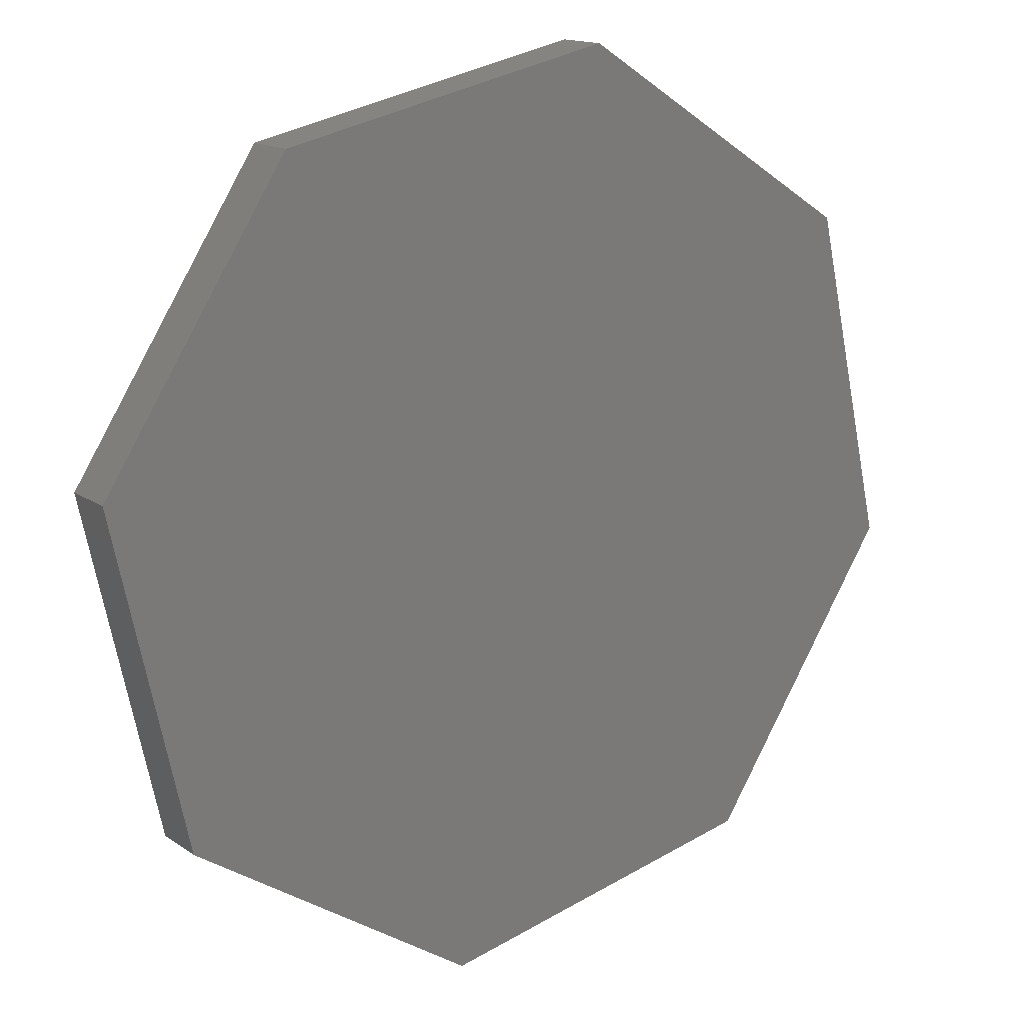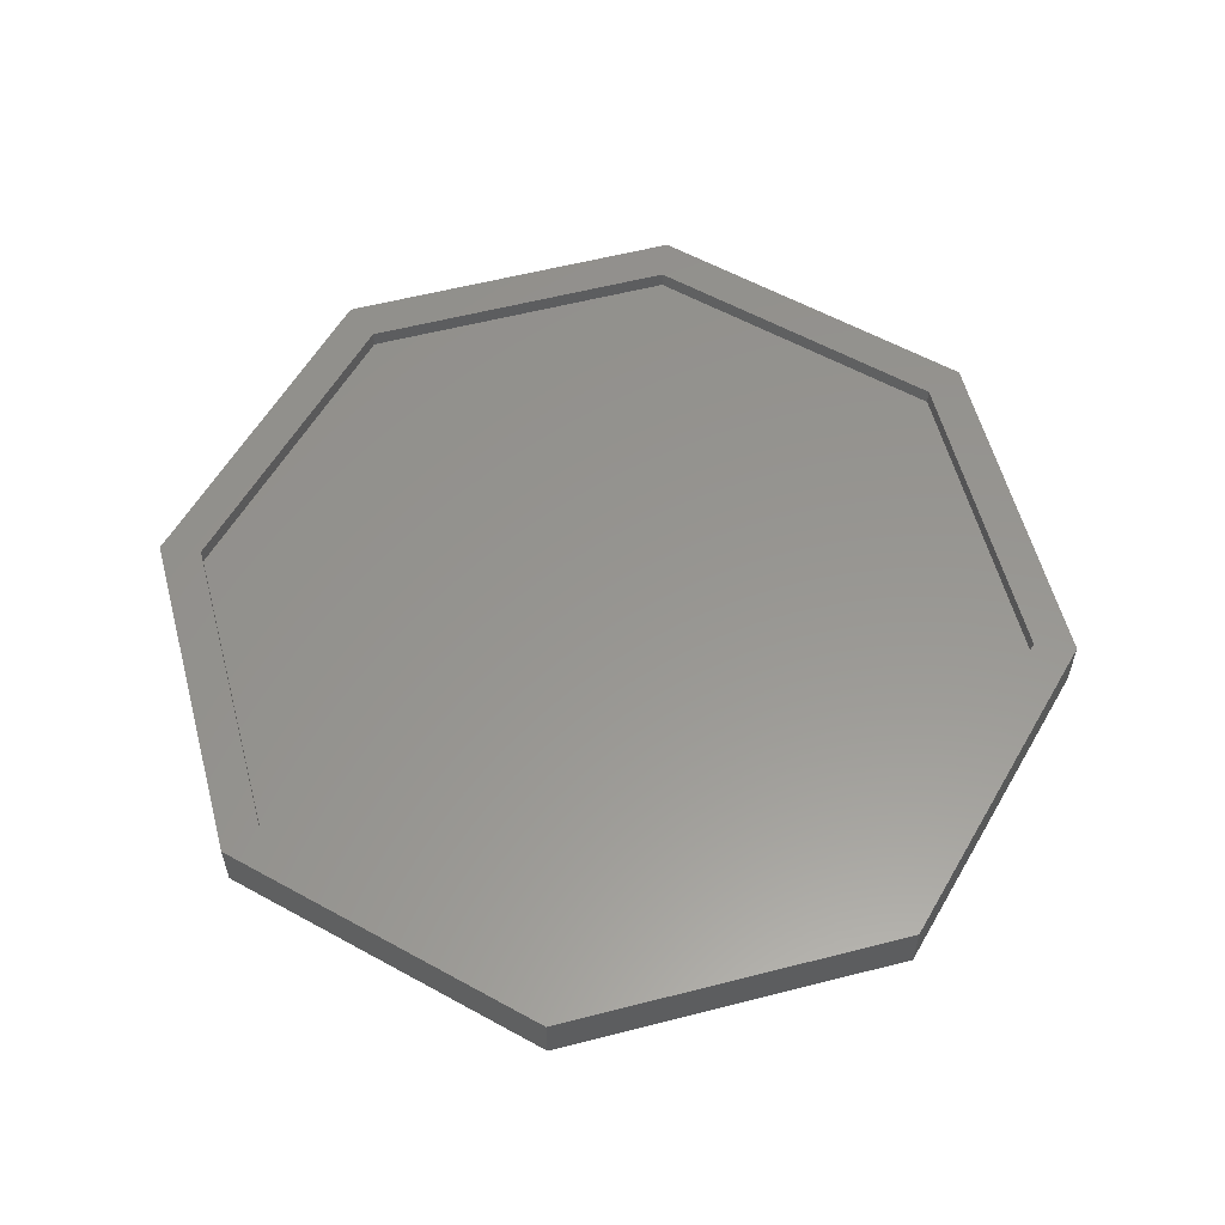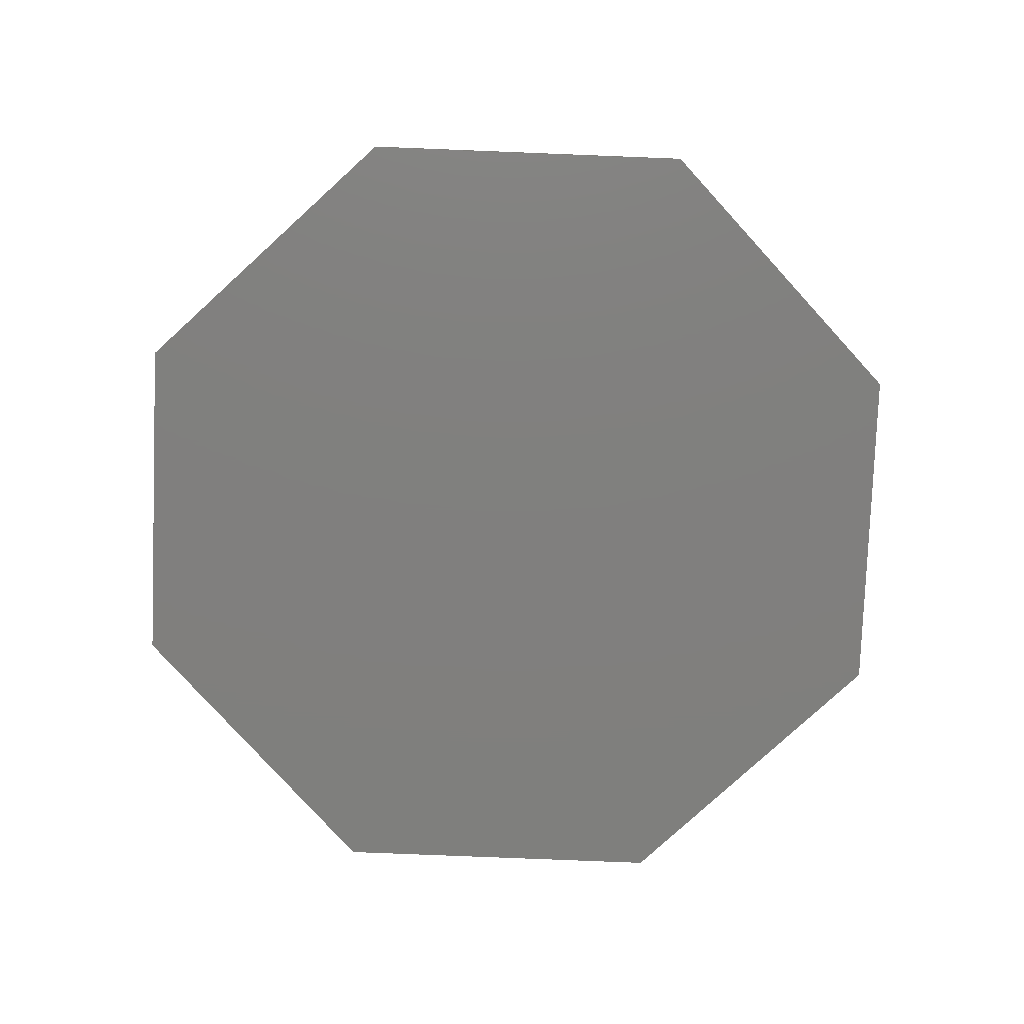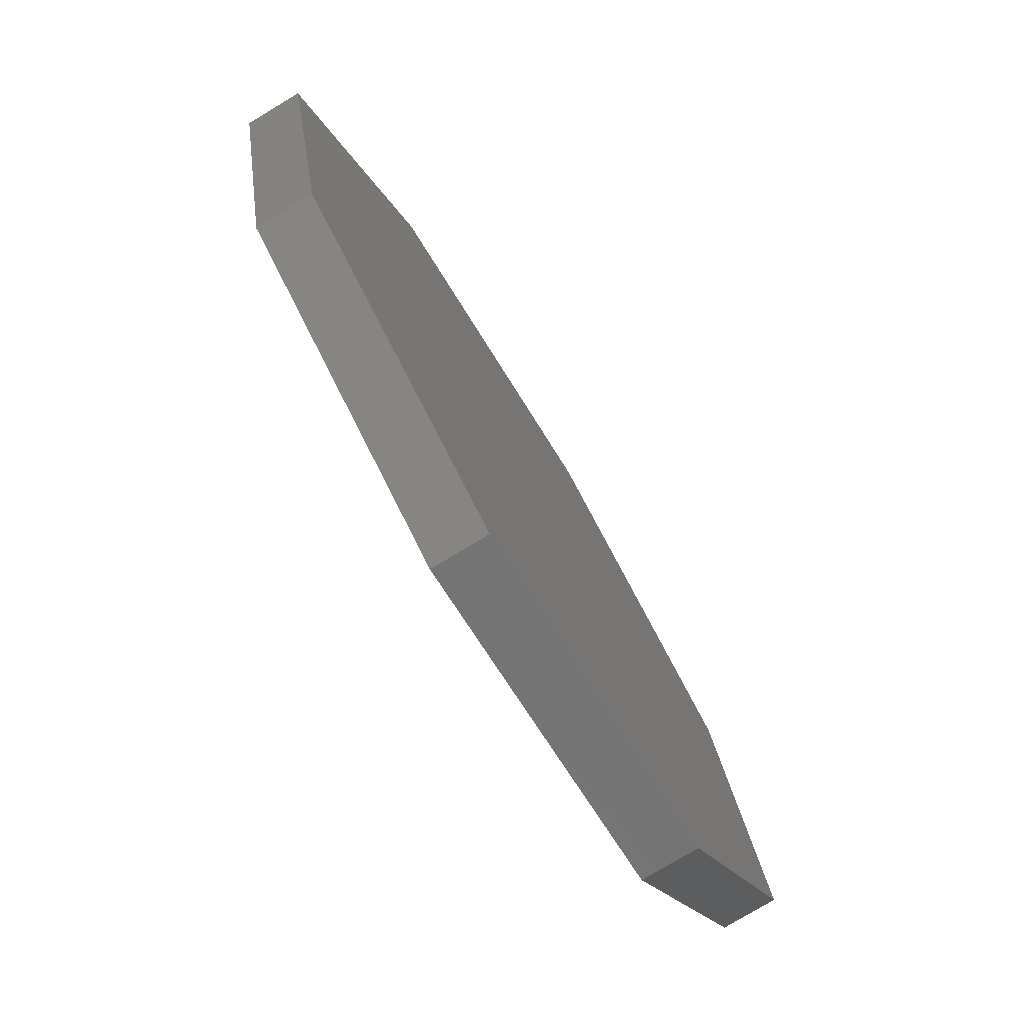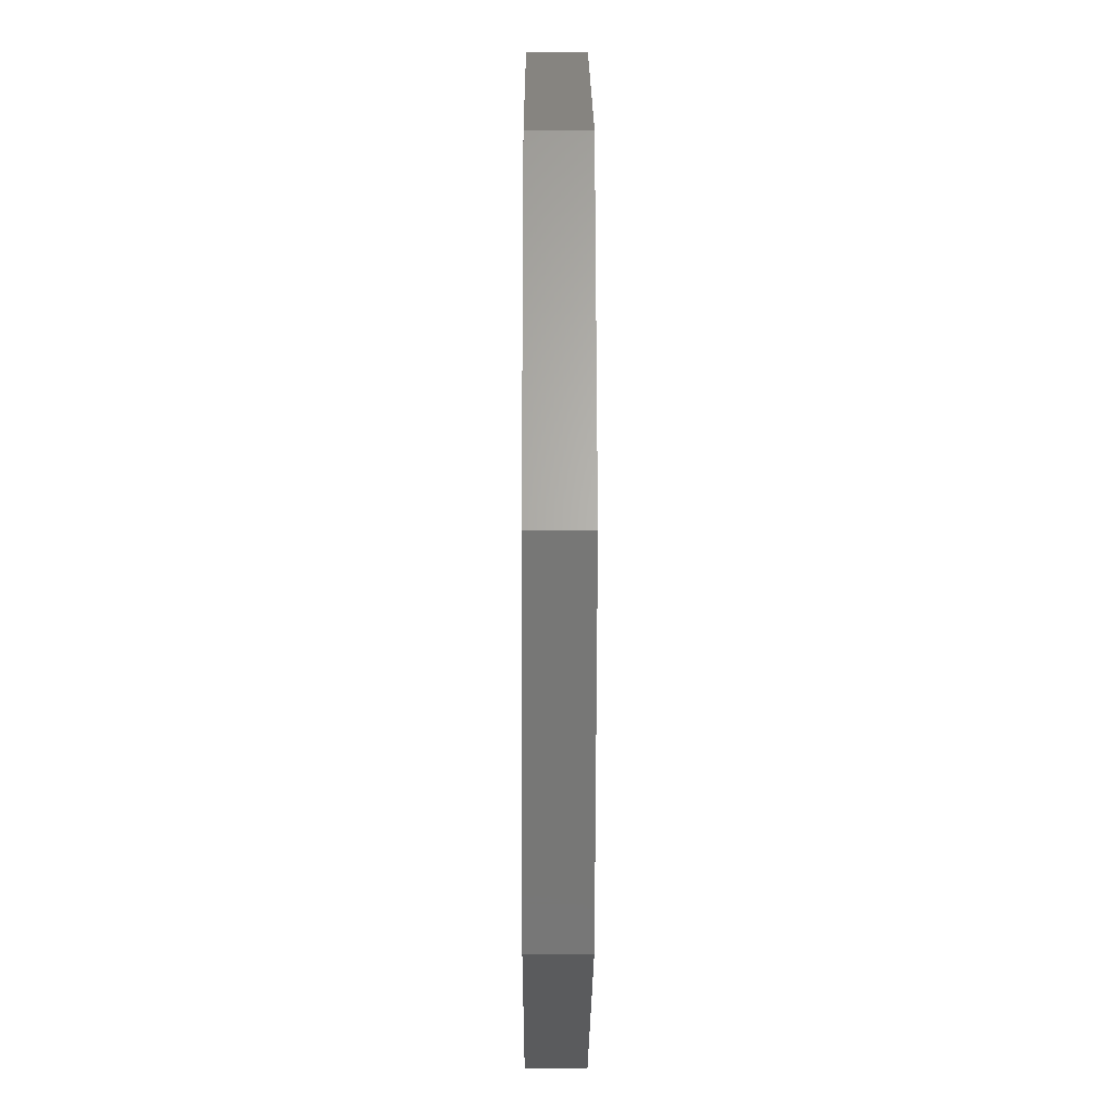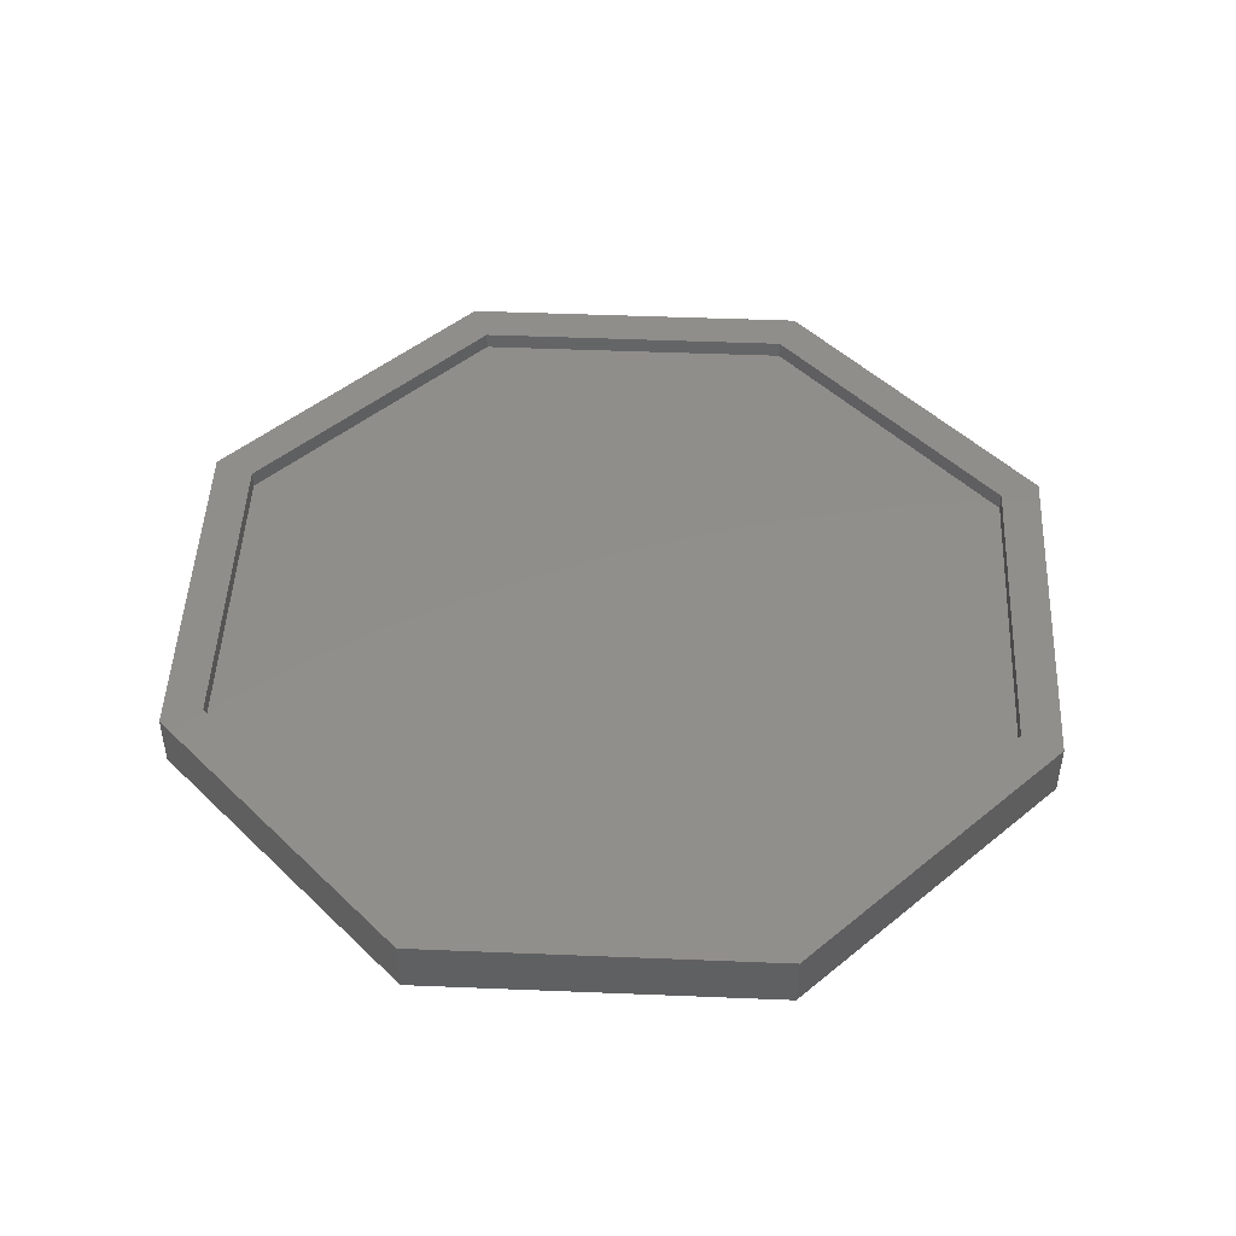
<metadata>
{"format":"stl","ext":"stl","renderer":"f3d","projection":"perspective","resolution":1024,"background":"white","views":[{"elev":15.0,"azim":-35.0,"up":"+Z"},{"elev":58.0,"azim":62.6,"up":"+Y"},{"elev":-79.6,"azim":75.2,"up":"+Y"},{"elev":-77.3,"azim":-58.9,"up":"+Z"},{"elev":-12.5,"azim":89.7,"up":"+Z"},{"elev":47.6,"azim":80.1,"up":"+Y"}]}
</metadata>
<code>
# stl→obj: 32 verts, 60 faces
v -0.4728 6.102e-17 0.6777
v 0.1461 1.374e-16 0.8153
v 0.1327 1.317e-16 0.7403
v -0.4294 6.238e-17 0.6154
v -0.7417 8.425e-19 0.1313
v -0.8167 -6.74e-18 0.1447
v 0.4728 9.061e-17 -0.6805
v 0.7417 1.508e-16 -0.1341
v 0.8167 1.584e-16 -0.1475
v 0.6168 1.681e-16 0.428
v 0.6791 1.775e-16 0.4714
v 0.4294 8.925e-17 -0.6182
v -0.1461 1.426e-17 -0.8181
v -0.1327 1.991e-17 -0.7431
v -0.6791 -2.583e-17 -0.4742
v -0.6168 -1.649e-17 -0.4308
v -0.7417 -0.03125 0.1313
v -0.6168 -0.03125 -0.4308
v -0.1327 -0.03125 -0.7431
v 0.4294 -0.03125 -0.6182
v 0.7417 -0.03125 -0.1341
v 0.6168 -0.03125 0.428
v 0.1327 -0.03125 0.7403
v -0.4294 -0.03125 0.6154
v -0.8167 -0.1016 0.1447
v -0.6791 -0.1016 -0.4742
v -0.1461 -0.1016 -0.8181
v 0.4728 -0.1016 -0.6805
v 0.8167 -0.1016 -0.1475
v 0.6791 -0.1016 0.4714
v 0.1461 -0.1016 0.8153
v -0.4728 -0.1016 0.6777
f 1 2 3
f 1 3 4
f 1 4 5
f 1 5 6
f 7 8 9
f 9 8 10
f 9 10 11
f 11 10 3
f 11 3 2
f 8 7 12
f 12 7 13
f 12 13 14
f 14 13 15
f 14 15 16
f 16 15 6
f 16 6 5
f 17 18 5
f 5 18 16
f 18 19 16
f 16 19 14
f 19 20 14
f 14 20 12
f 20 21 12
f 12 21 8
f 21 22 8
f 8 22 10
f 22 23 10
f 10 23 3
f 23 24 3
f 3 24 4
f 24 17 4
f 4 17 5
f 25 6 26
f 26 6 15
f 26 15 27
f 27 15 13
f 27 13 28
f 28 13 7
f 28 7 29
f 29 7 9
f 29 9 30
f 30 9 11
f 30 11 31
f 31 11 2
f 31 2 32
f 32 2 1
f 32 1 25
f 25 1 6
f 31 32 30
f 30 32 25
f 30 25 29
f 29 25 28
f 28 25 26
f 28 26 27
f 21 17 22
f 22 17 24
f 22 24 23
f 19 18 20
f 20 18 17
f 20 17 21

</code>
